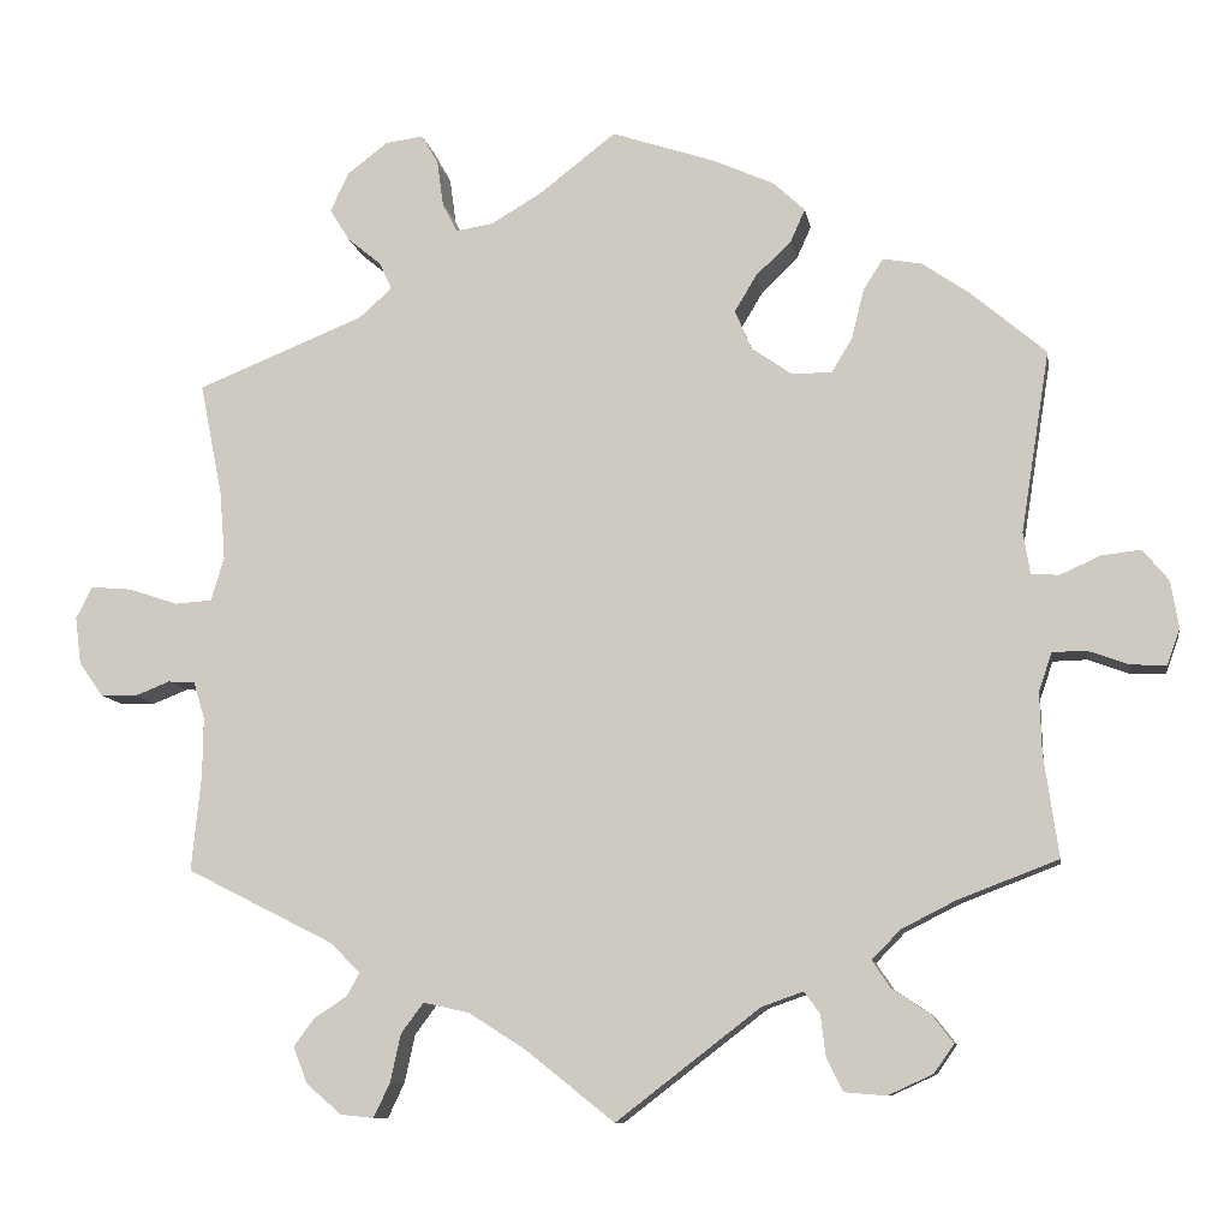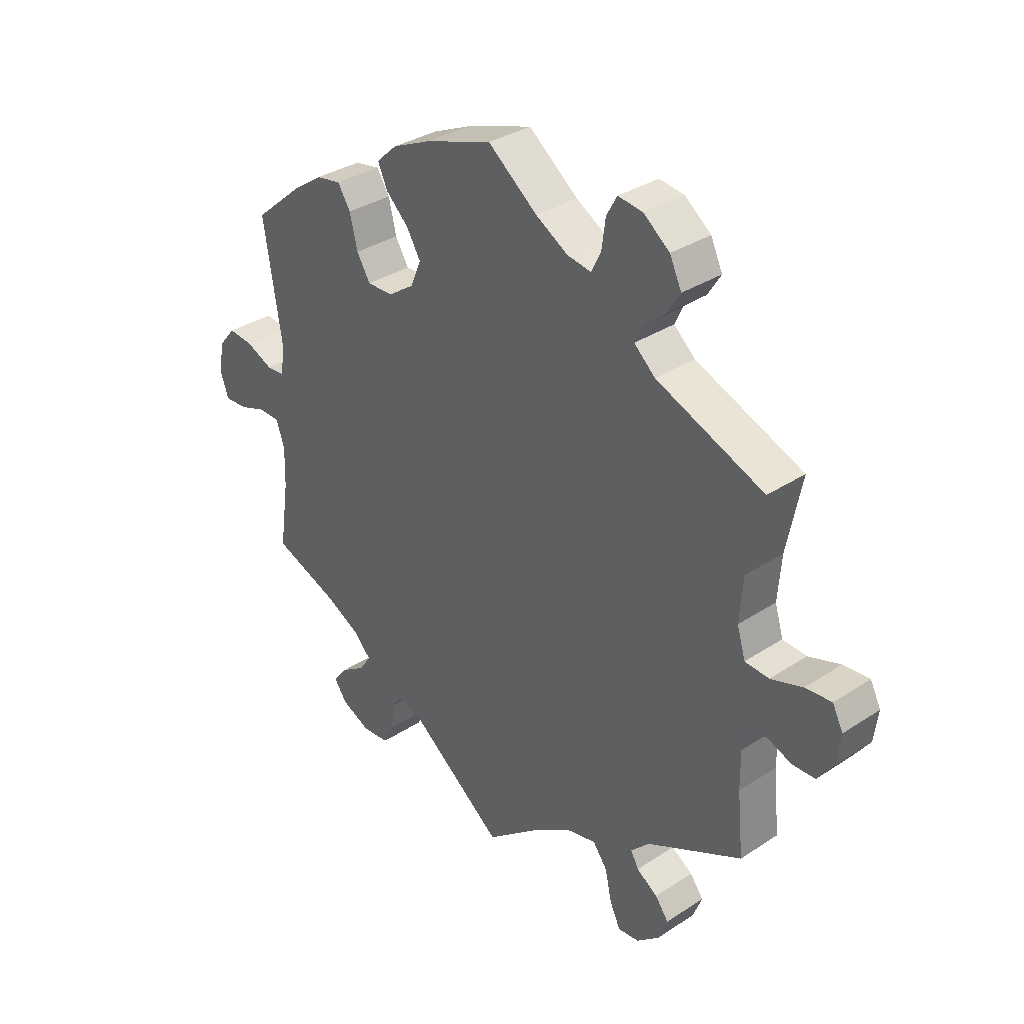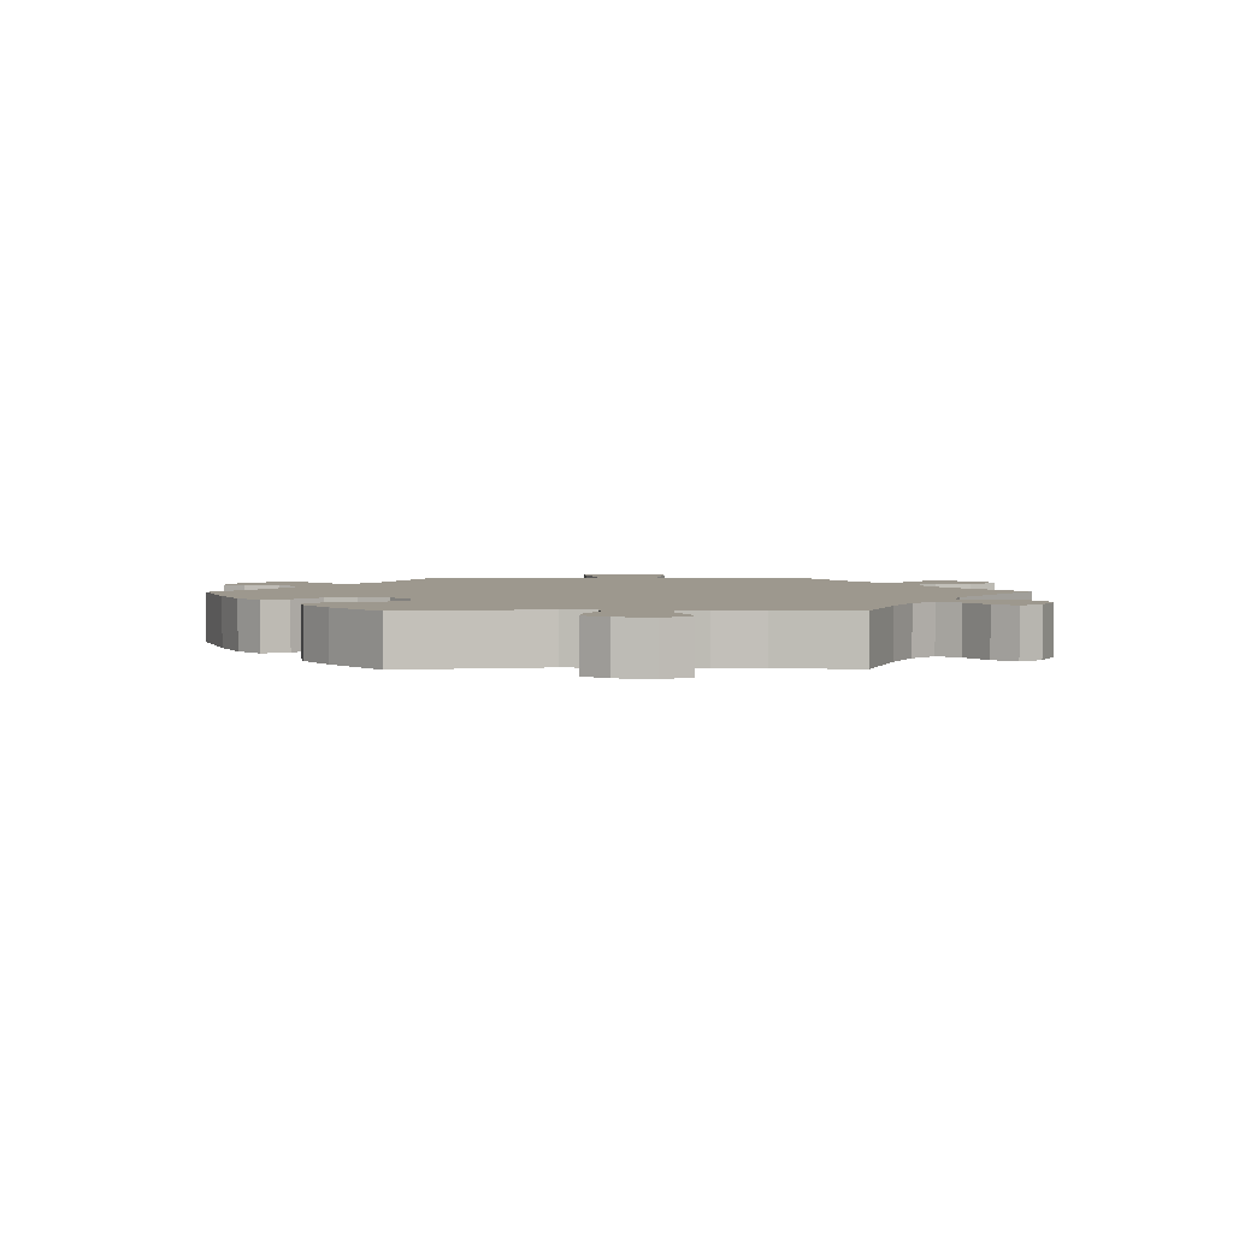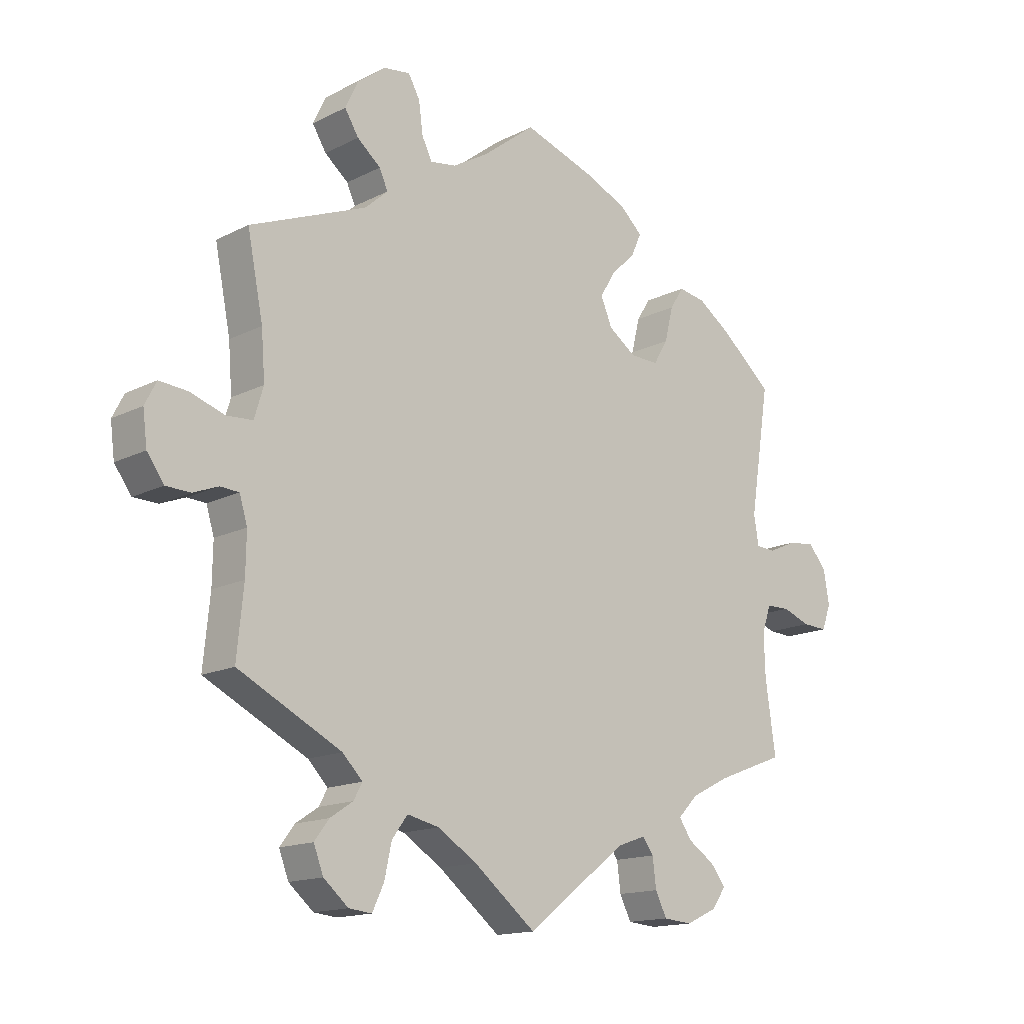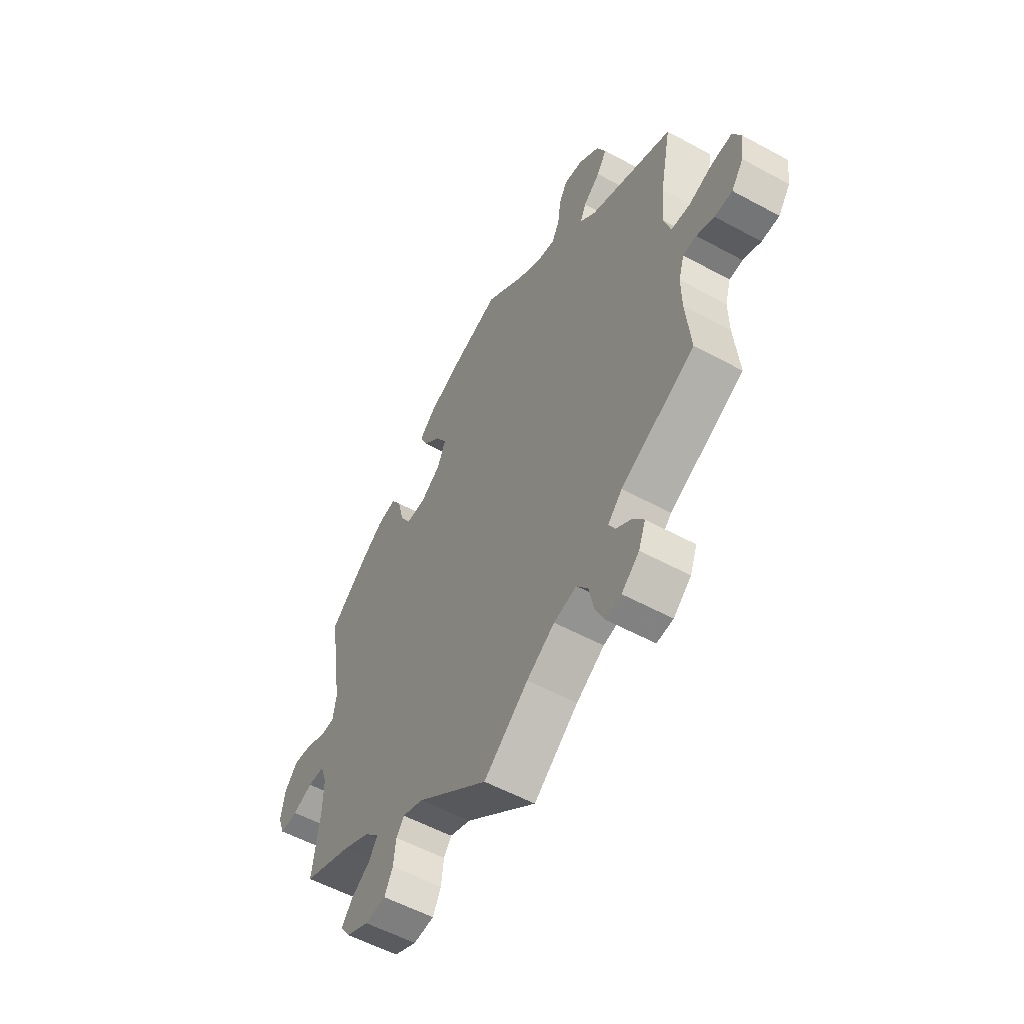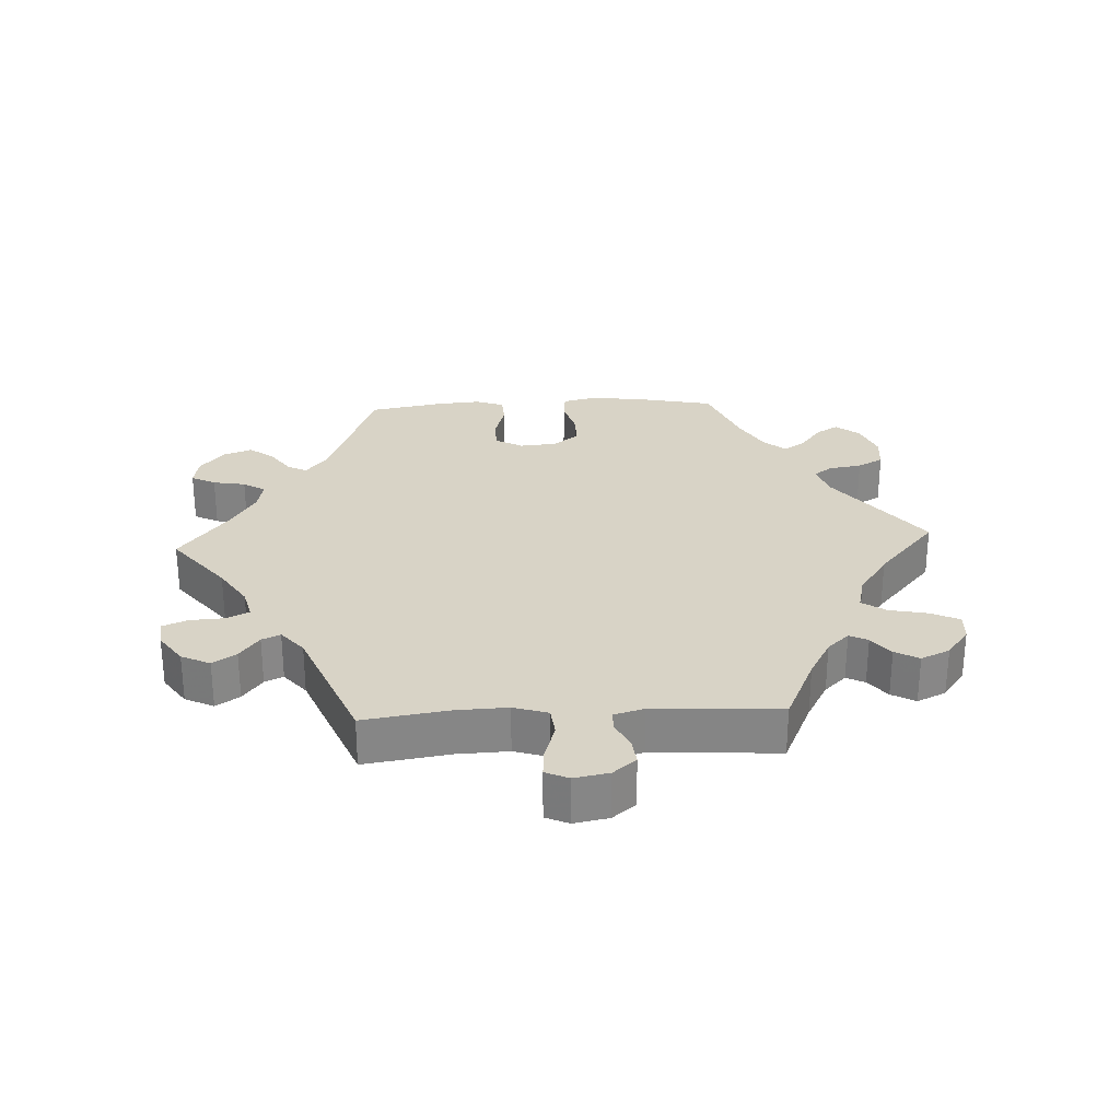
<metadata>
{"format":"obj","ext":"obj","renderer":"f3d","projection":"perspective","resolution":1024,"background":"white","views":[{"elev":-9.5,"azim":9.4,"up":"+Z"},{"elev":33.5,"azim":-131.9,"up":"+Z"},{"elev":3.2,"azim":89.2,"up":"+Y"},{"elev":-15.1,"azim":-43.0,"up":"+Z"},{"elev":-55.1,"azim":-119.9,"up":"+Z"},{"elev":28.2,"azim":-152.8,"up":"+Y"}]}
</metadata>
<code>
v 0.386 0.07 -0.333
v 0.323 0.07 -0.365
v 0.29 0.07 -0.399
v 0.311 0.07 -0.43
v 0.355 0.07 -0.459
v 0.38 0.07 -0.491
v 0.357 0.07 -0.524
v 0.305 0.07 -0.548
v 0.257 0.07 -0.544
v 0.238 0.07 -0.506
v 0.232 0.07 -0.458
v 0.214 0.07 -0.433
v 0.166 0.07 -0.45
v 0 0.07 -0.578
v -0.103 0.07 -0.496
v -0.168 0.07 -0.455
v -0.221 0.07 -0.443
v -0.247 0.07 -0.478
v -0.259 0.07 -0.533
v -0.278 0.07 -0.573
v -0.316 0.07 -0.569
v -0.357 0.07 -0.534
v -0.373 0.07 -0.492
v -0.349 0.07 -0.46
v -0.311 0.07 -0.435
v -0.297 0.07 -0.409
v -0.33 0.07 -0.375
v -0.501 0.07 -0.289
v -0.49 0.07 -0.178
v -0.489 0.07 -0.111
v -0.502 0.07 -0.068
v -0.533 0.07 -0.066
v -0.574 0.07 -0.082
v -0.615 0.07 -0.081
v -0.643 0.07 -0.042
v -0.65 0.07 0.013
v -0.631 0.07 0.05
v -0.584 0.07 0.046
v -0.527 0.07 0.027
v -0.484 0.07 0.03
v -0.469 0.07 0.08
v -0.475 0.07 0.158
v -0.501 0.07 0.289
v -0.308 0.07 0.367
v -0.27 0.07 0.401
v -0.284 0.07 0.432
v -0.323 0.07 0.464
v -0.346 0.07 0.501
v -0.325 0.07 0.546
v -0.278 0.07 0.582
v -0.234 0.07 0.588
v -0.215 0.07 0.554
v -0.208 0.07 0.502
v -0.191 0.07 0.468
v -0.148 0.07 0.475
v -0.09 0.07 0.509
v -0.001 0.07 0.578
v 0.119 0.07 0.538
v 0.188 0.07 0.507
v 0.225 0.07 0.473
v 0.208 0.07 0.435
v 0.167 0.07 0.396
v 0.142 0.07 0.354
v 0.161 0.07 0.309
v 0.207 0.07 0.277
v 0.254 0.07 0.276
v 0.278 0.07 0.316
v 0.292 0.07 0.373
v 0.315 0.07 0.409
v 0.36 0.07 0.401
v 0.415 0.07 0.363
v 0.501 0.07 0.29
v 0.468 0.07 0.081
v 0.476 0.07 0.033
v 0.508 0.07 0.031
v 0.555 0.07 0.052
v 0.6 0.07 0.057
v 0.63 0.07 0.021
v 0.639 0.07 -0.034
v 0.624 0.07 -0.075
v 0.583 0.07 -0.073
v 0.536 0.07 -0.056
v 0.497 0.07 -0.057
v 0.482 0.07 -0.101
v 0.484 0.07 -0.17
v 0.501 0.07 -0.289
v 0.386 0 -0.333
v 0.323 0 -0.365
v 0.29 0 -0.399
v 0.311 0 -0.43
v 0.355 0 -0.459
v 0.38 0 -0.491
v 0.357 0 -0.524
v 0.305 0 -0.548
v 0.257 0 -0.544
v 0.238 0 -0.506
v 0.232 0 -0.458
v 0.214 0 -0.433
v 0.166 0 -0.45
v 0 0 -0.578
v -0.103 0 -0.496
v -0.168 0 -0.455
v -0.221 0 -0.443
v -0.247 0 -0.478
v -0.259 0 -0.533
v -0.278 0 -0.573
v -0.316 0 -0.569
v -0.357 0 -0.534
v -0.373 0 -0.492
v -0.349 0 -0.46
v -0.311 0 -0.435
v -0.297 0 -0.409
v -0.33 0 -0.375
v -0.501 0 -0.289
v -0.49 0 -0.178
v -0.489 0 -0.111
v -0.502 0 -0.068
v -0.533 0 -0.066
v -0.574 0 -0.082
v -0.615 0 -0.081
v -0.643 0 -0.042
v -0.65 0 0.013
v -0.631 0 0.05
v -0.584 0 0.046
v -0.527 0 0.027
v -0.484 0 0.03
v -0.469 0 0.08
v -0.475 0 0.158
v -0.501 0 0.289
v -0.308 0 0.367
v -0.27 0 0.401
v -0.284 0 0.432
v -0.323 0 0.464
v -0.346 0 0.501
v -0.325 0 0.546
v -0.278 0 0.582
v -0.234 0 0.588
v -0.215 0 0.554
v -0.208 0 0.502
v -0.191 0 0.468
v -0.148 0 0.475
v -0.09 0 0.509
v -0.001 0 0.578
v 0.119 0 0.538
v 0.188 0 0.507
v 0.225 0 0.473
v 0.208 0 0.435
v 0.167 0 0.396
v 0.142 0 0.354
v 0.161 0 0.309
v 0.207 0 0.277
v 0.254 0 0.276
v 0.278 0 0.316
v 0.292 0 0.373
v 0.315 0 0.409
v 0.36 0 0.401
v 0.415 0 0.363
v 0.501 0 0.29
v 0.468 0 0.081
v 0.476 0 0.033
v 0.508 0 0.031
v 0.555 0 0.052
v 0.6 0 0.057
v 0.63 0 0.021
v 0.639 0 -0.034
v 0.624 0 -0.075
v 0.583 0 -0.073
v 0.536 0 -0.056
v 0.497 0 -0.057
v 0.482 0 -0.101
v 0.484 0 -0.17
v 0.501 0 -0.289
f 85 86 1
f 84 85 1 2
f 83 84 2 3
f 79 80 81 82
f 79 82 83
f 78 79 83
f 75 76 77 78
f 74 75 78 83
f 70 71 72 73
f 70 73 74
f 67 68 69 70
f 66 67 70 74
f 65 66 74 83
f 59 60 61 62
f 59 62 63
f 56 57 58 59
f 55 56 59 63
f 54 55 63 64
f 50 51 52 53
f 50 53 54
f 49 50 54
f 46 47 48 49
f 45 46 49 54
f 44 45 54 64
f 42 43 44 64
f 36 37 38 39
f 36 39 40
f 35 36 40
f 32 33 34 35
f 31 32 35 40
f 30 31 40 41
f 27 28 29
f 26 27 29 30
f 22 23 24 25
f 22 25 26
f 21 22 26
f 18 19 20 21
f 17 18 21 26
f 16 17 26 30
f 13 14 15
f 12 13 15 16
f 8 9 10 11
f 8 11 12
f 7 8 12
f 4 5 6 7
f 3 4 7 12
f 41 42 64 65
f 30 41 65 83
f 16 30 83
f 3 12 16 83
f 87 172 171
f 88 87 171 170
f 89 88 170 169
f 168 167 166 165
f 169 168 165
f 169 165 164
f 164 163 162 161
f 169 164 161 160
f 159 158 157 156
f 160 159 156
f 156 155 154 153
f 160 156 153 152
f 169 160 152 151
f 148 147 146 145
f 149 148 145
f 145 144 143 142
f 149 145 142 141
f 150 149 141 140
f 139 138 137 136
f 140 139 136
f 140 136 135
f 135 134 133 132
f 140 135 132 131
f 150 140 131 130
f 150 130 129 128
f 125 124 123 122
f 126 125 122
f 126 122 121
f 121 120 119 118
f 126 121 118 117
f 127 126 117 116
f 115 114 113
f 116 115 113 112
f 111 110 109 108
f 112 111 108
f 112 108 107
f 107 106 105 104
f 112 107 104 103
f 116 112 103 102
f 101 100 99
f 102 101 99 98
f 97 96 95 94
f 98 97 94
f 98 94 93
f 93 92 91 90
f 98 93 90 89
f 151 150 128 127
f 169 151 127 116
f 169 116 102
f 169 102 98 89
f 1 87 88 2
f 2 88 89 3
f 3 89 90 4
f 4 90 91 5
f 5 91 92 6
f 6 92 93 7
f 7 93 94 8
f 8 94 95 9
f 9 95 96 10
f 10 96 97 11
f 11 97 98 12
f 12 98 99 13
f 13 99 100 14
f 14 100 101 15
f 15 101 102 16
f 16 102 103 17
f 17 103 104 18
f 18 104 105 19
f 19 105 106 20
f 20 106 107 21
f 21 107 108 22
f 22 108 109 23
f 23 109 110 24
f 24 110 111 25
f 25 111 112 26
f 26 112 113 27
f 27 113 114 28
f 28 114 115 29
f 29 115 116 30
f 30 116 117 31
f 31 117 118 32
f 32 118 119 33
f 33 119 120 34
f 34 120 121 35
f 35 121 122 36
f 36 122 123 37
f 37 123 124 38
f 38 124 125 39
f 39 125 126 40
f 40 126 127 41
f 41 127 128 42
f 42 128 129 43
f 43 129 130 44
f 44 130 131 45
f 45 131 132 46
f 46 132 133 47
f 47 133 134 48
f 48 134 135 49
f 49 135 136 50
f 50 136 137 51
f 51 137 138 52
f 52 138 139 53
f 53 139 140 54
f 54 140 141 55
f 55 141 142 56
f 56 142 143 57
f 57 143 144 58
f 58 144 145 59
f 59 145 146 60
f 60 146 147 61
f 61 147 148 62
f 62 148 149 63
f 63 149 150 64
f 64 150 151 65
f 65 151 152 66
f 66 152 153 67
f 67 153 154 68
f 68 154 155 69
f 69 155 156 70
f 70 156 157 71
f 71 157 158 72
f 72 158 159 73
f 73 159 160 74
f 74 160 161 75
f 75 161 162 76
f 76 162 163 77
f 77 163 164 78
f 78 164 165 79
f 79 165 166 80
f 80 166 167 81
f 81 167 168 82
f 82 168 169 83
f 83 169 170 84
f 84 170 171 85
f 85 171 172 86
f 86 172 87 1

</code>
